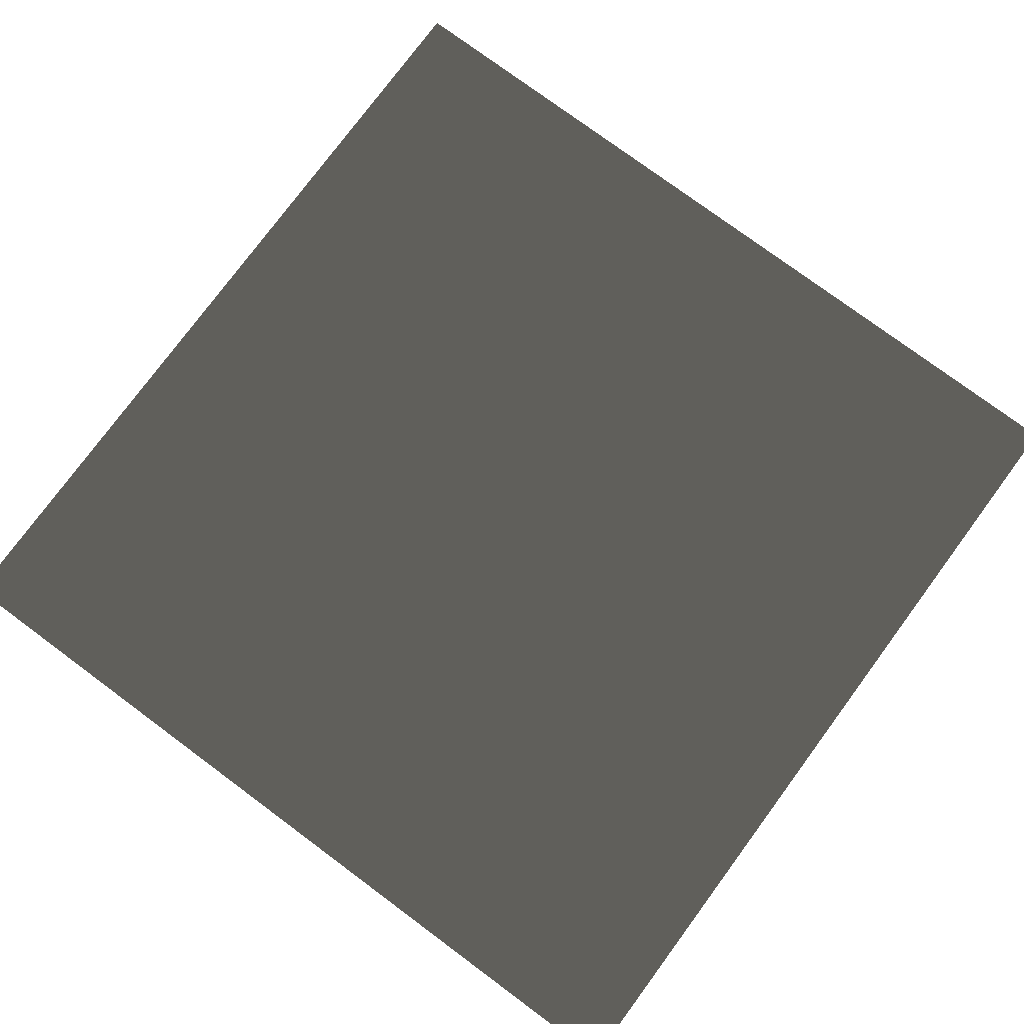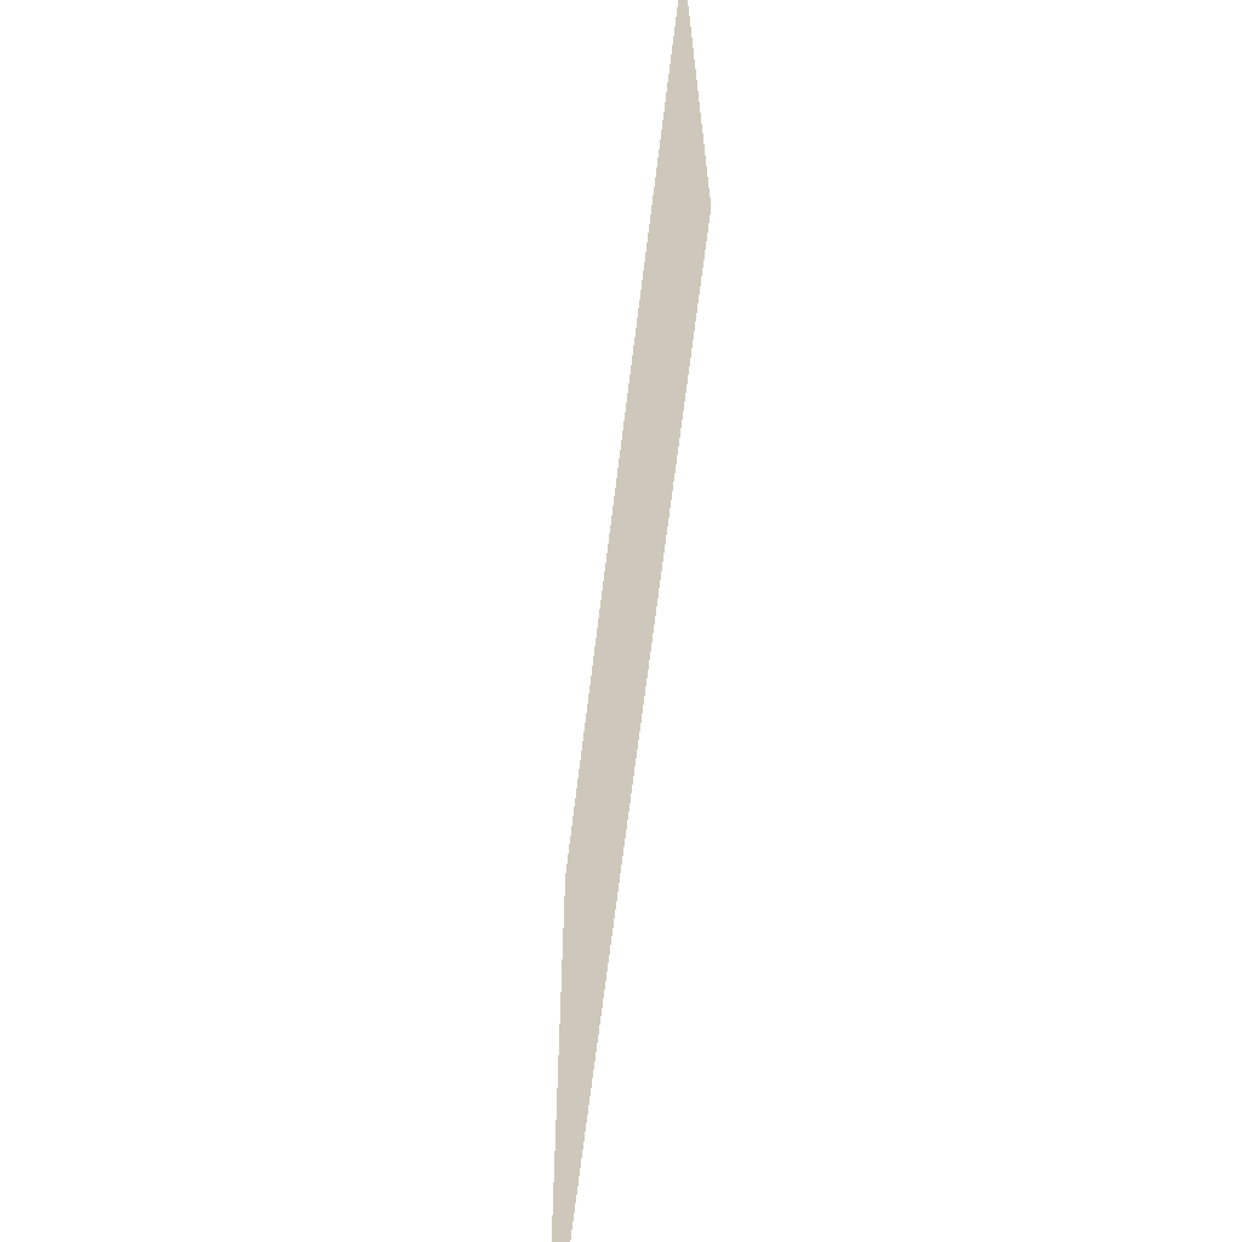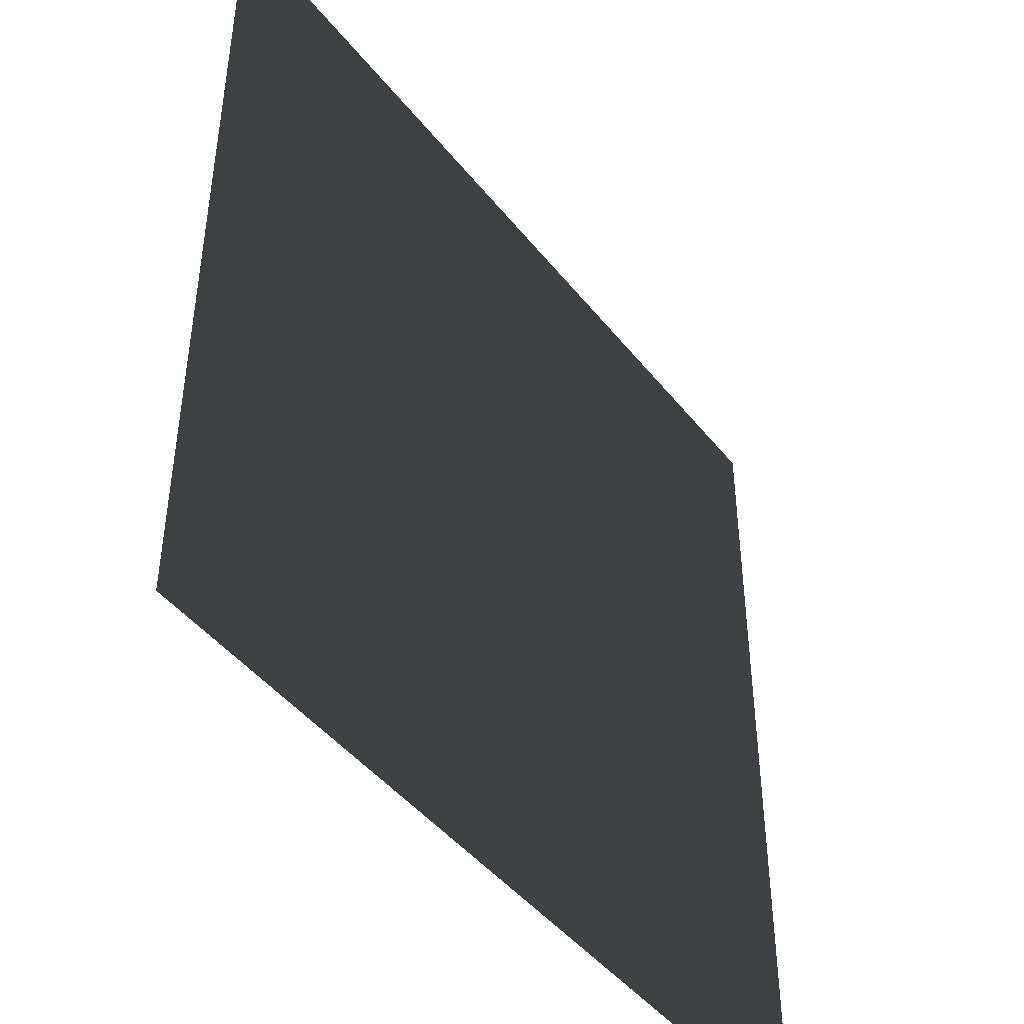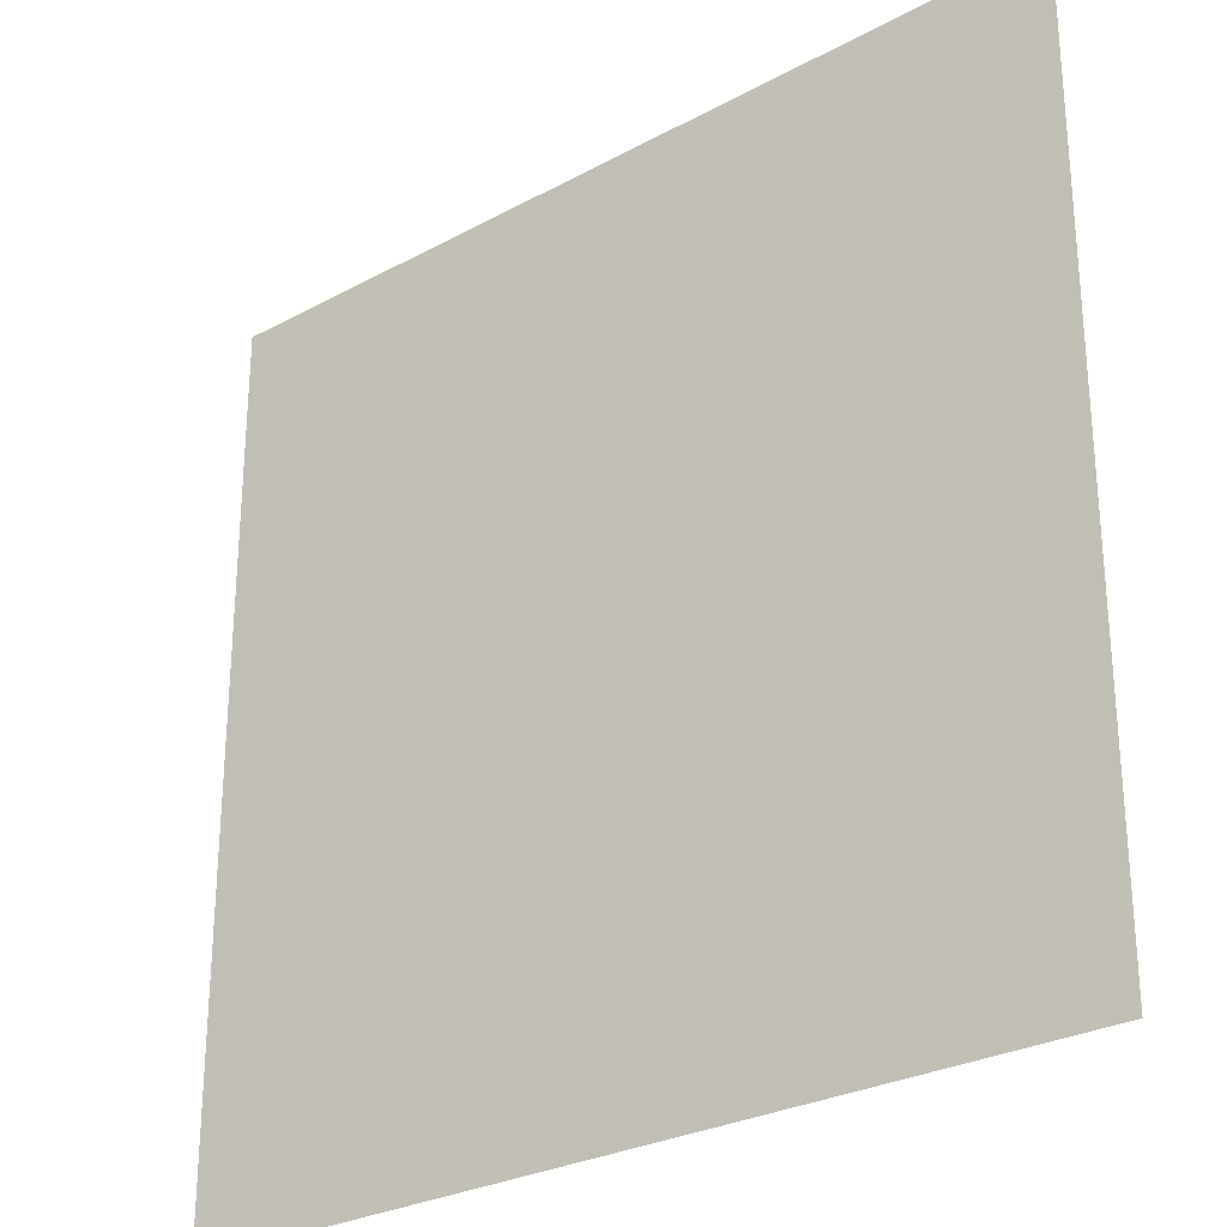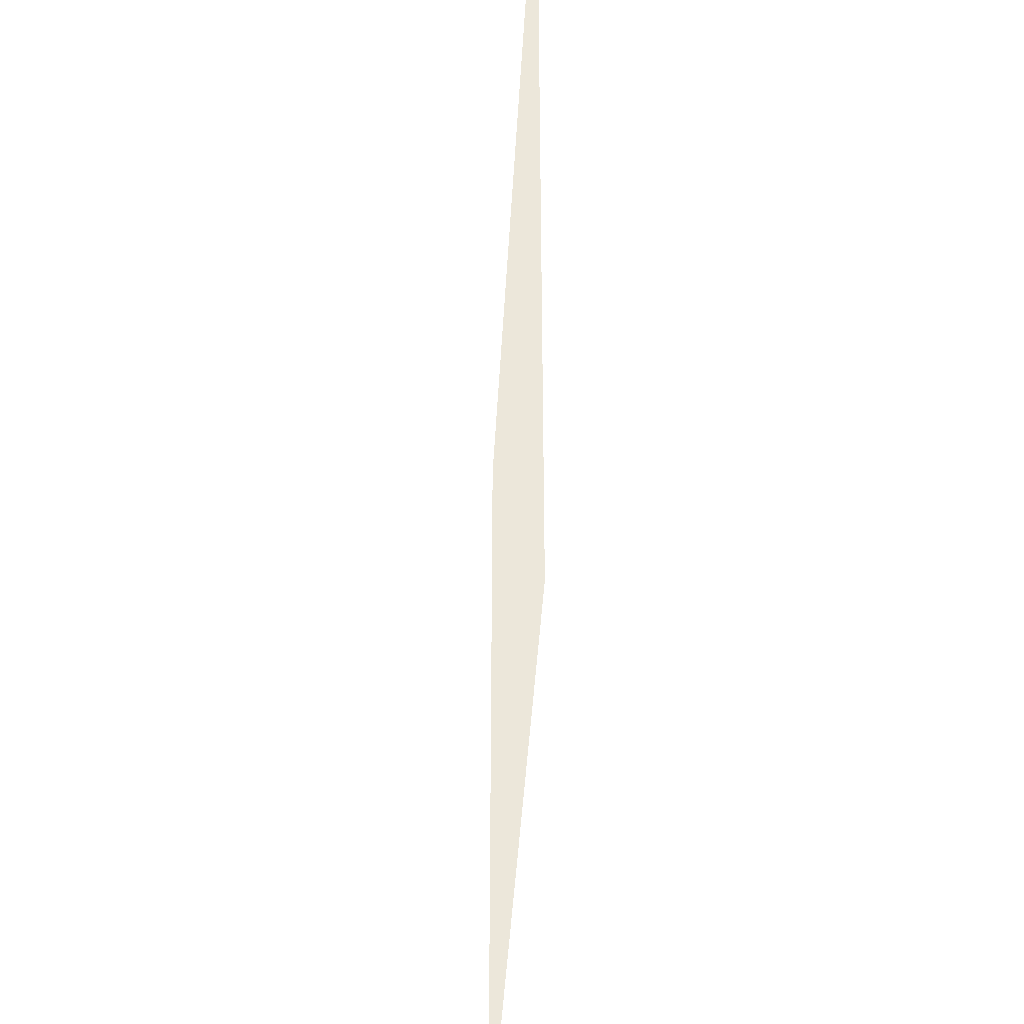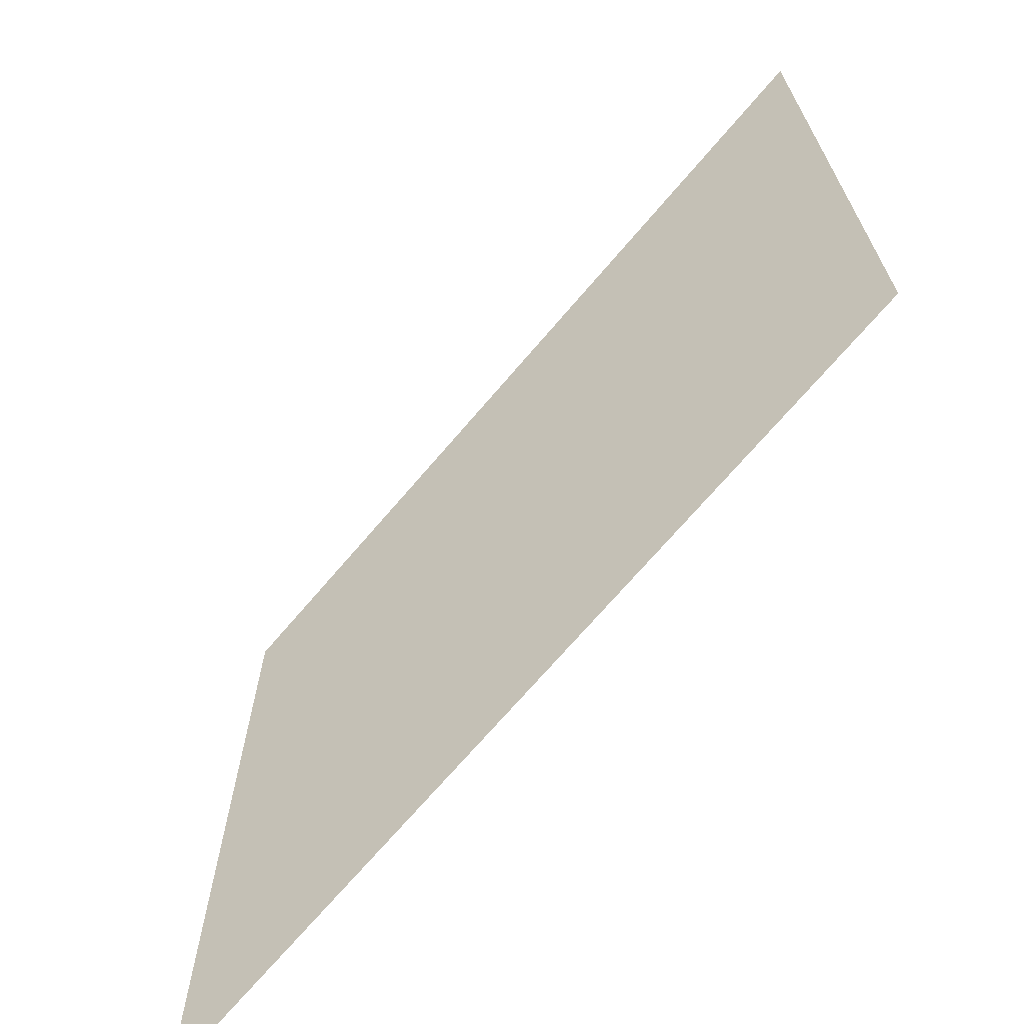
<metadata>
{"format":"obj","ext":"obj","renderer":"f3d","projection":"perspective","resolution":1024,"background":"white","views":[{"elev":77.6,"azim":-143.5,"up":"+Z"},{"elev":-68.6,"azim":-97.0,"up":"+Y"},{"elev":-45.2,"azim":-54.2,"up":"+Y"},{"elev":-27.7,"azim":-140.3,"up":"+Y"},{"elev":-40.6,"azim":87.0,"up":"+Y"},{"elev":-69.6,"azim":-130.3,"up":"+Y"}]}
</metadata>
<code>
o Plane
v  1 1 0
v  -1 1 0
v  1 -1 0
v  -1 -1 0
f 1 2 4 3

</code>
